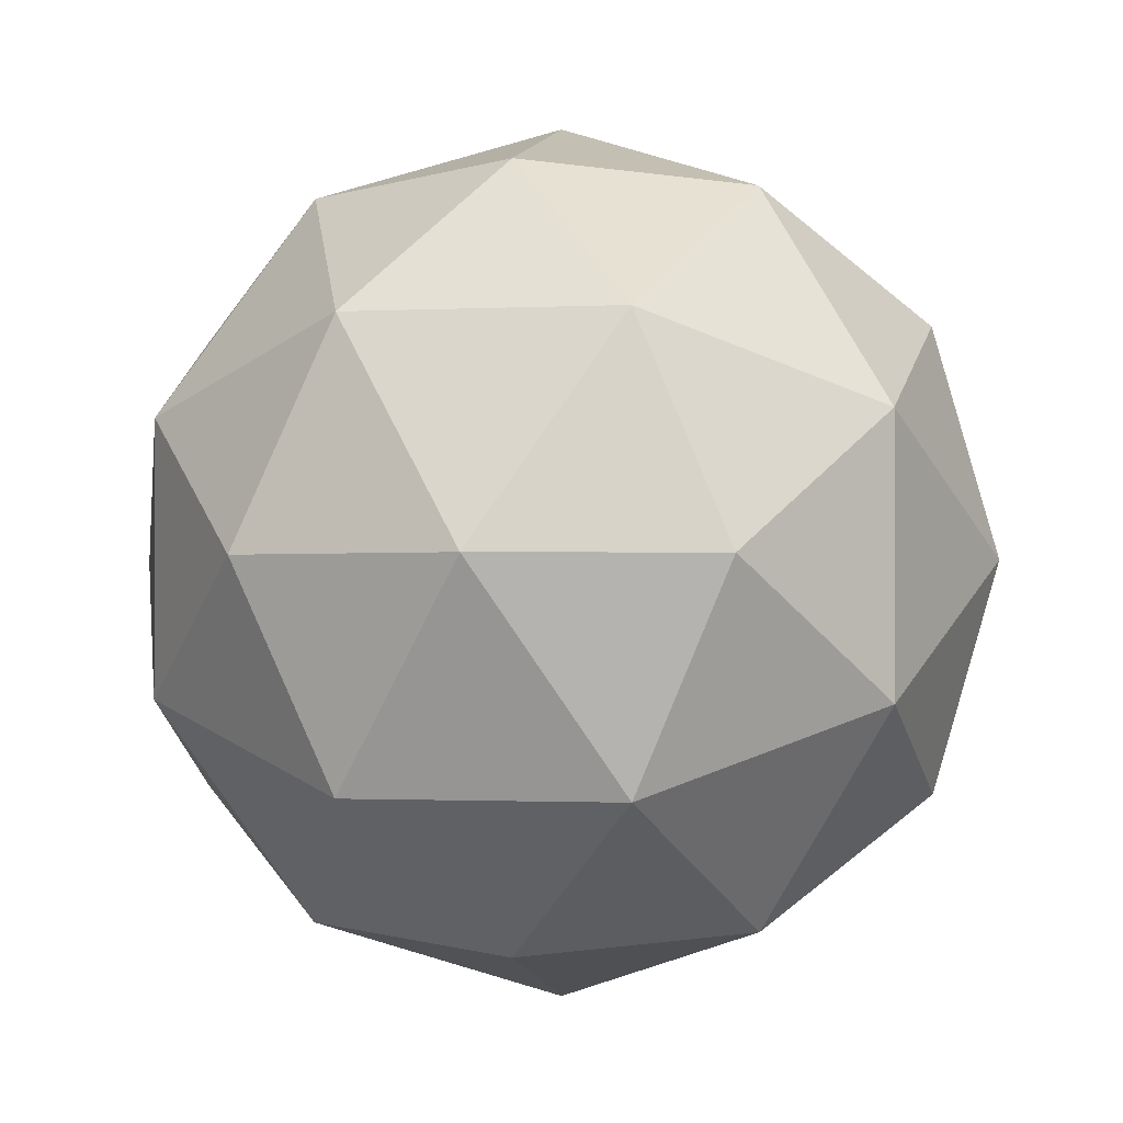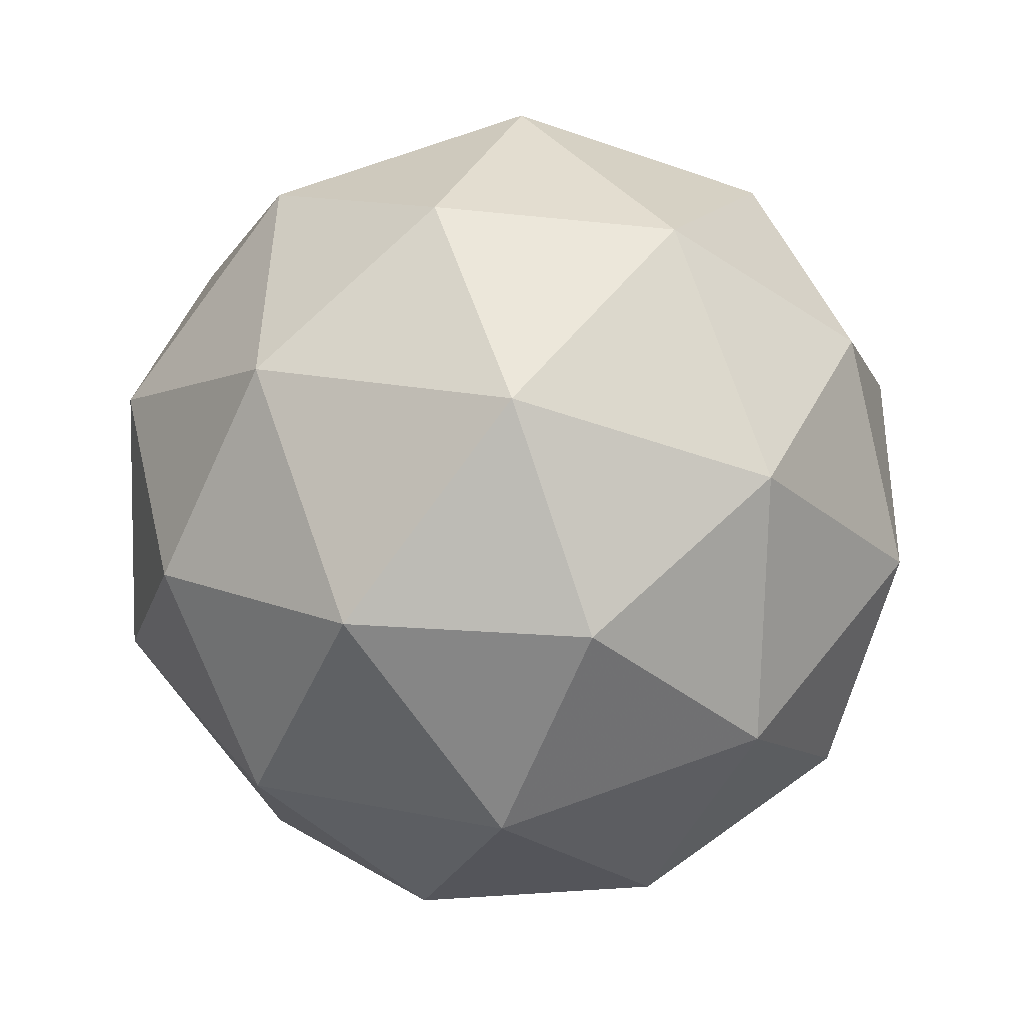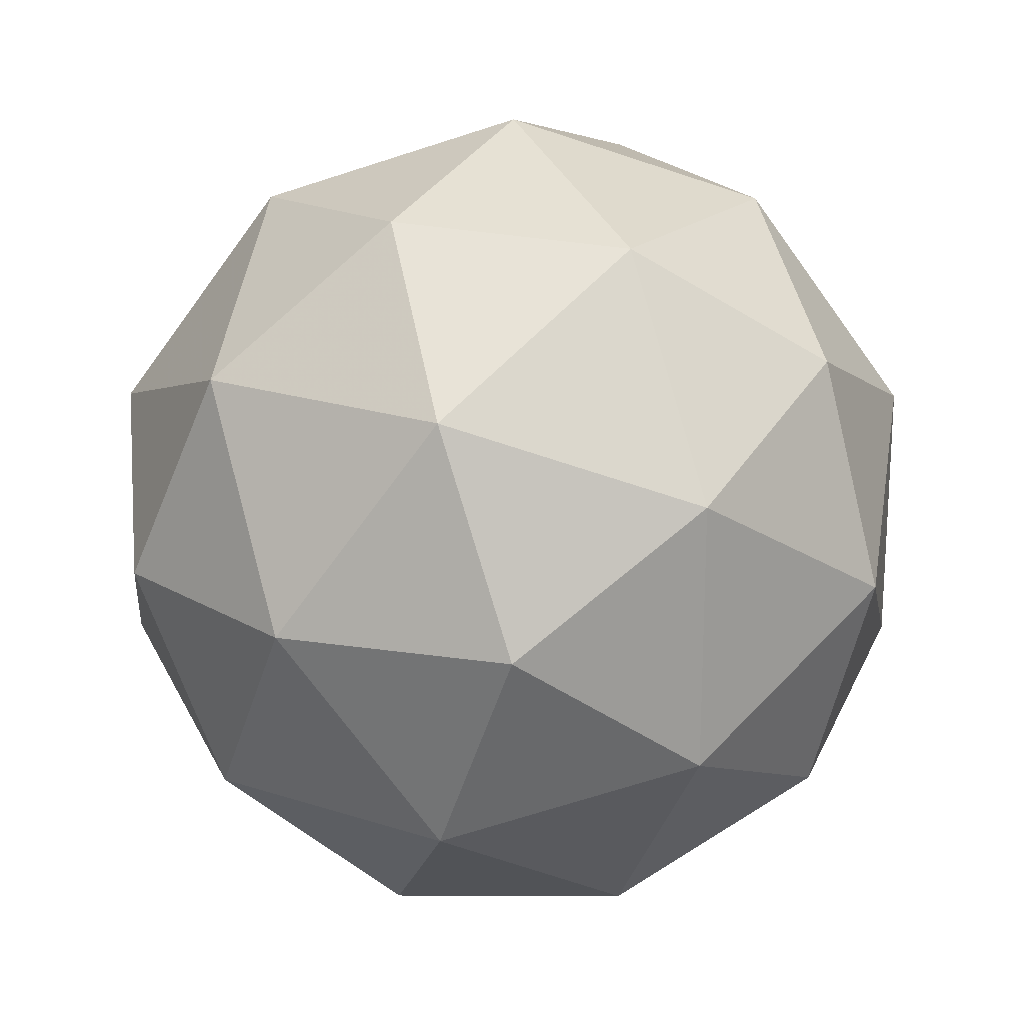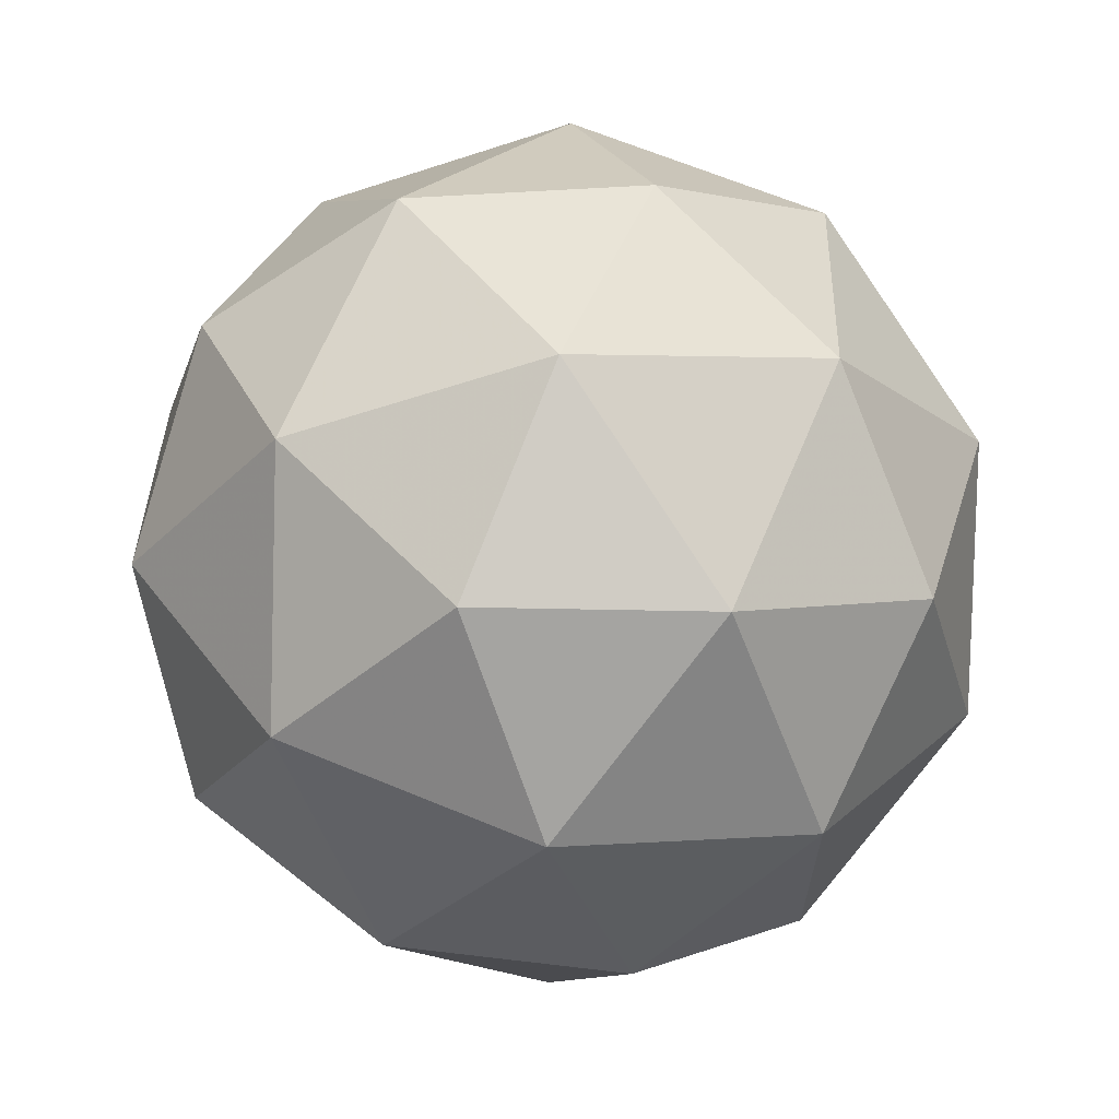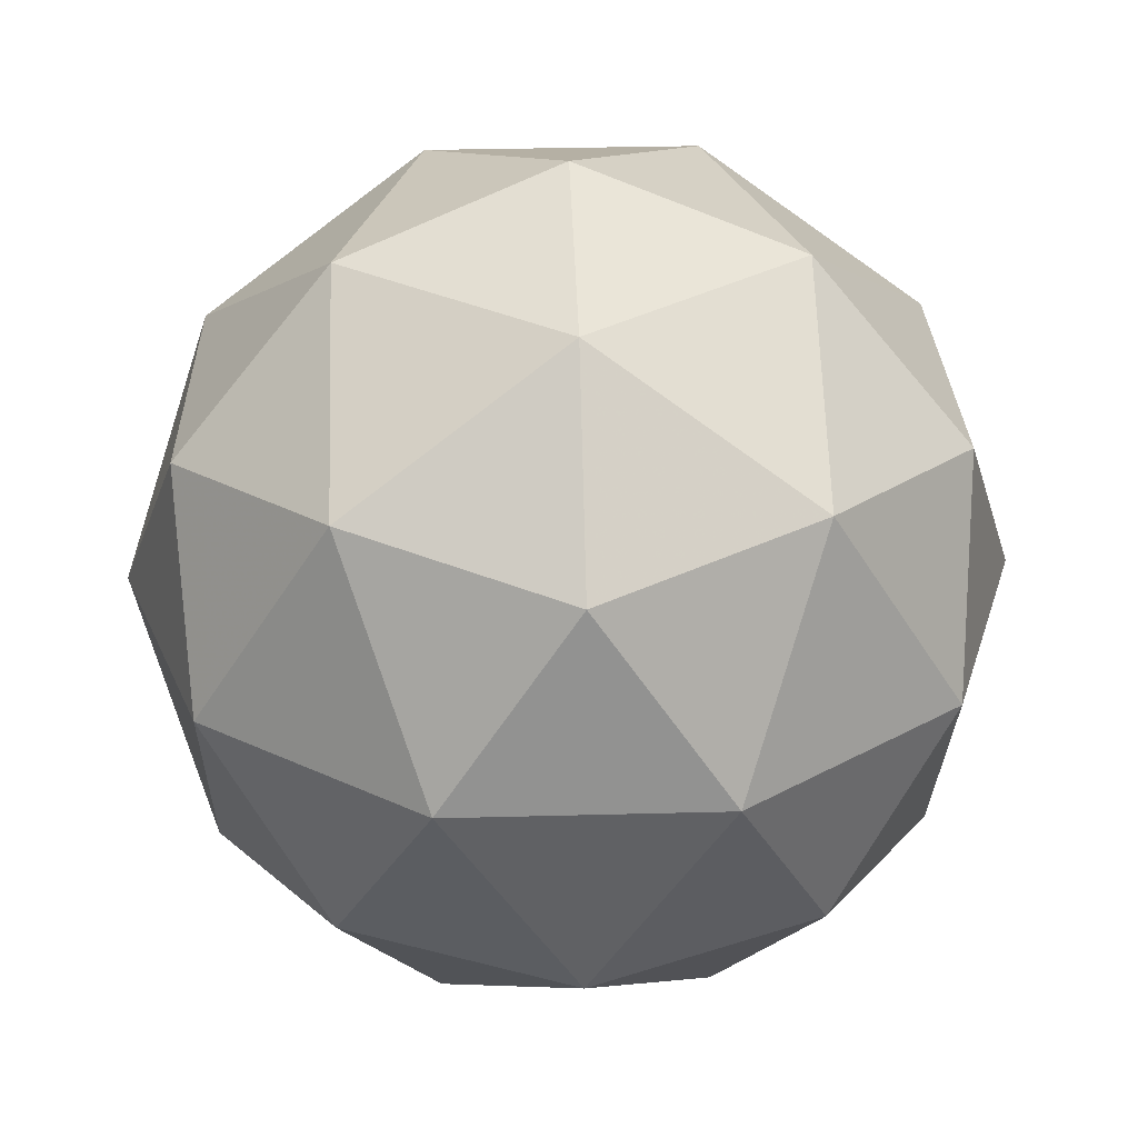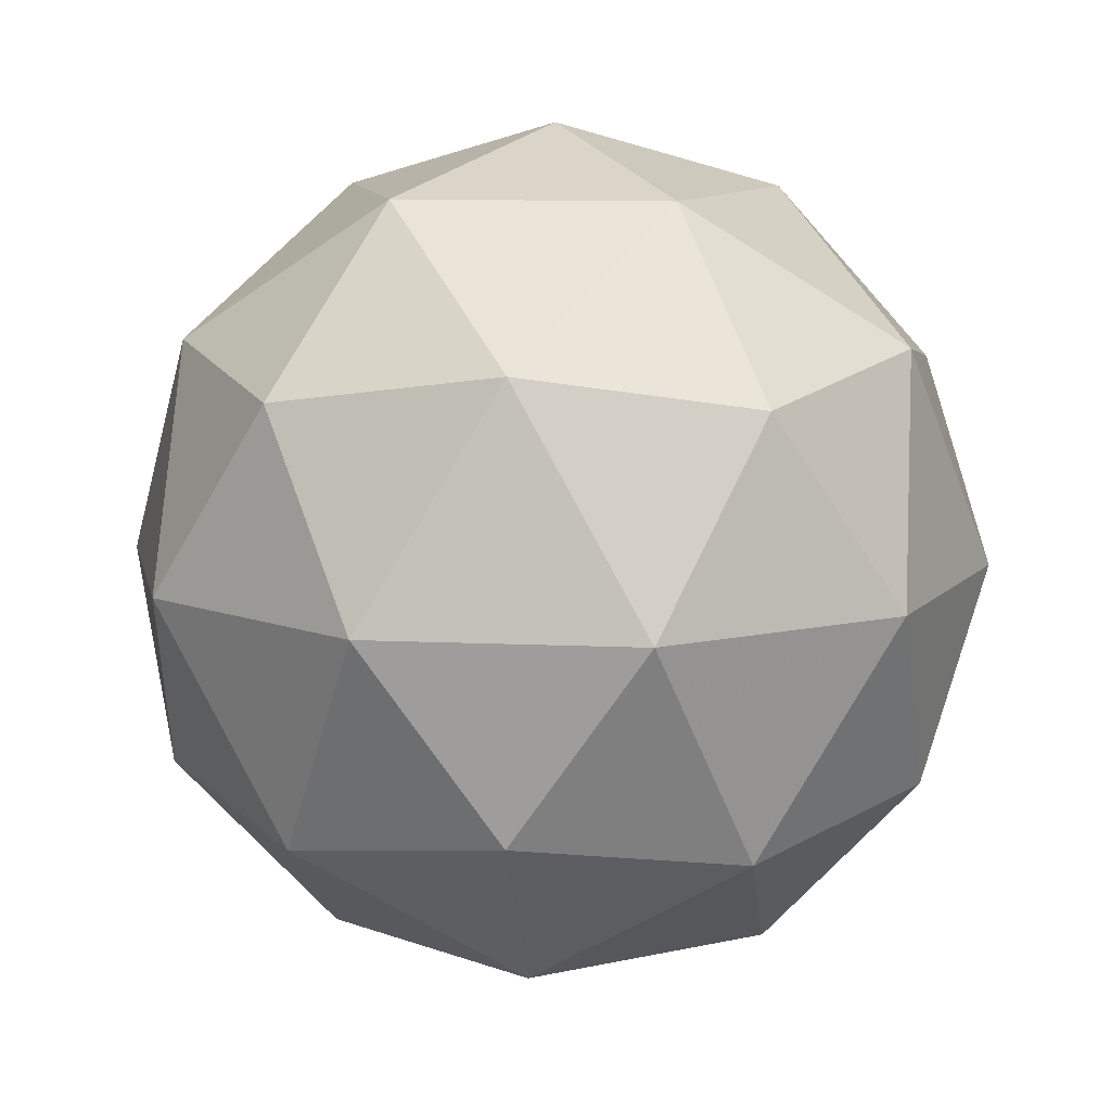
<metadata>
{"format":"obj","ext":"obj","renderer":"f3d","projection":"perspective","resolution":1024,"background":"white","views":[{"elev":-1.1,"azim":-20.2,"up":"+Z"},{"elev":75.8,"azim":128.9,"up":"+Z"},{"elev":-70.7,"azim":-0.2,"up":"+Y"},{"elev":65.8,"azim":-9.1,"up":"+Z"},{"elev":31.1,"azim":-128.2,"up":"+Y"},{"elev":10.8,"azim":-11.4,"up":"+Y"}]}
</metadata>
<code>
g OLQVR-i3-g171-s526
v -9924 3899 1444
v -9834 3930 1509
v -9958 3930 1549
v -9772 4015 1555
v -9745 3999 1444
v -1.003e+04 3930 1444
v -9958 3930 1339
v -9834 3930 1379
v -9724 4109 1509
v -9982 4015 1623
v -9868 3999 1614
v -9924 4109 1654
v -1.011e+04 4015 1444
v -1.007e+04 3999 1549
v -1.012e+04 4109 1509
v -9982 4015 1266
v -1.007e+04 3999 1339
v -1.005e+04 4109 1274
v -9772 4015 1334
v -9868 3999 1274
v -9800 4109 1274
v -9800 4109 1614
v -1.005e+04 4109 1614
v -1.012e+04 4109 1379
v -9924 4109 1234
v -9724 4109 1379
v -9865 4203 1623
v -9779 4219 1549
v -9889 4288 1549
v -1.008e+04 4203 1555
v -9979 4219 1614
v -1.001e+04 4288 1509
v -1.008e+04 4203 1334
v -1.01e+04 4219 1444
v -1.001e+04 4288 1379
v -9865 4203 1266
v -9979 4219 1274
v -9889 4288 1339
v -9736 4203 1444
v -9779 4219 1339
v -9813 4288 1444
v -9924 4319 1444
f 1 2 3
f 4 2 5
f 1 3 6
f 1 6 7
f 1 7 8
f 4 5 9
f 10 11 12
f 13 14 15
f 16 17 18
f 19 20 21
f 4 9 22
f 10 12 23
f 13 15 24
f 16 18 25
f 19 21 26
f 27 28 29
f 30 31 32
f 33 34 35
f 36 37 38
f 39 40 41
f 41 38 42
f 41 40 38
f 40 36 38
f 38 35 42
f 38 37 35
f 37 33 35
f 35 32 42
f 35 34 32
f 34 30 32
f 32 29 42
f 32 31 29
f 31 27 29
f 29 41 42
f 29 28 41
f 28 39 41
f 26 40 39
f 26 21 40
f 21 36 40
f 25 37 36
f 25 18 37
f 18 33 37
f 24 34 33
f 24 15 34
f 15 30 34
f 23 31 30
f 23 12 31
f 12 27 31
f 22 28 27
f 22 9 28
f 9 39 28
f 21 25 36
f 21 20 25
f 20 16 25
f 18 24 33
f 18 17 24
f 17 13 24
f 15 23 30
f 15 14 23
f 14 10 23
f 12 22 27
f 12 11 22
f 11 4 22
f 9 26 39
f 9 5 26
f 5 19 26
f 8 20 19
f 8 7 20
f 7 16 20
f 7 17 16
f 7 6 17
f 6 13 17
f 6 14 13
f 6 3 14
f 3 10 14
f 5 8 19
f 5 2 8
f 2 1 8
f 3 11 10
f 3 2 11
f 2 4 11
f 2 4 11

</code>
